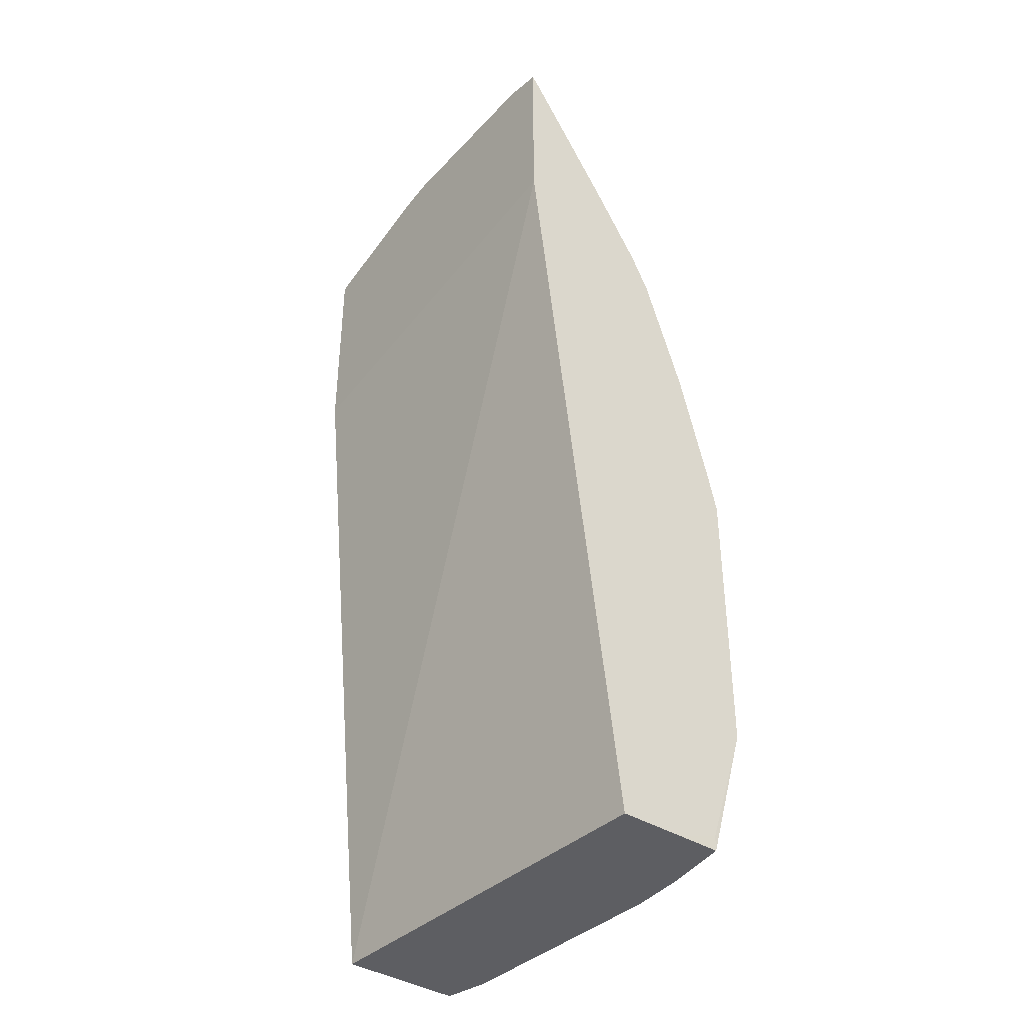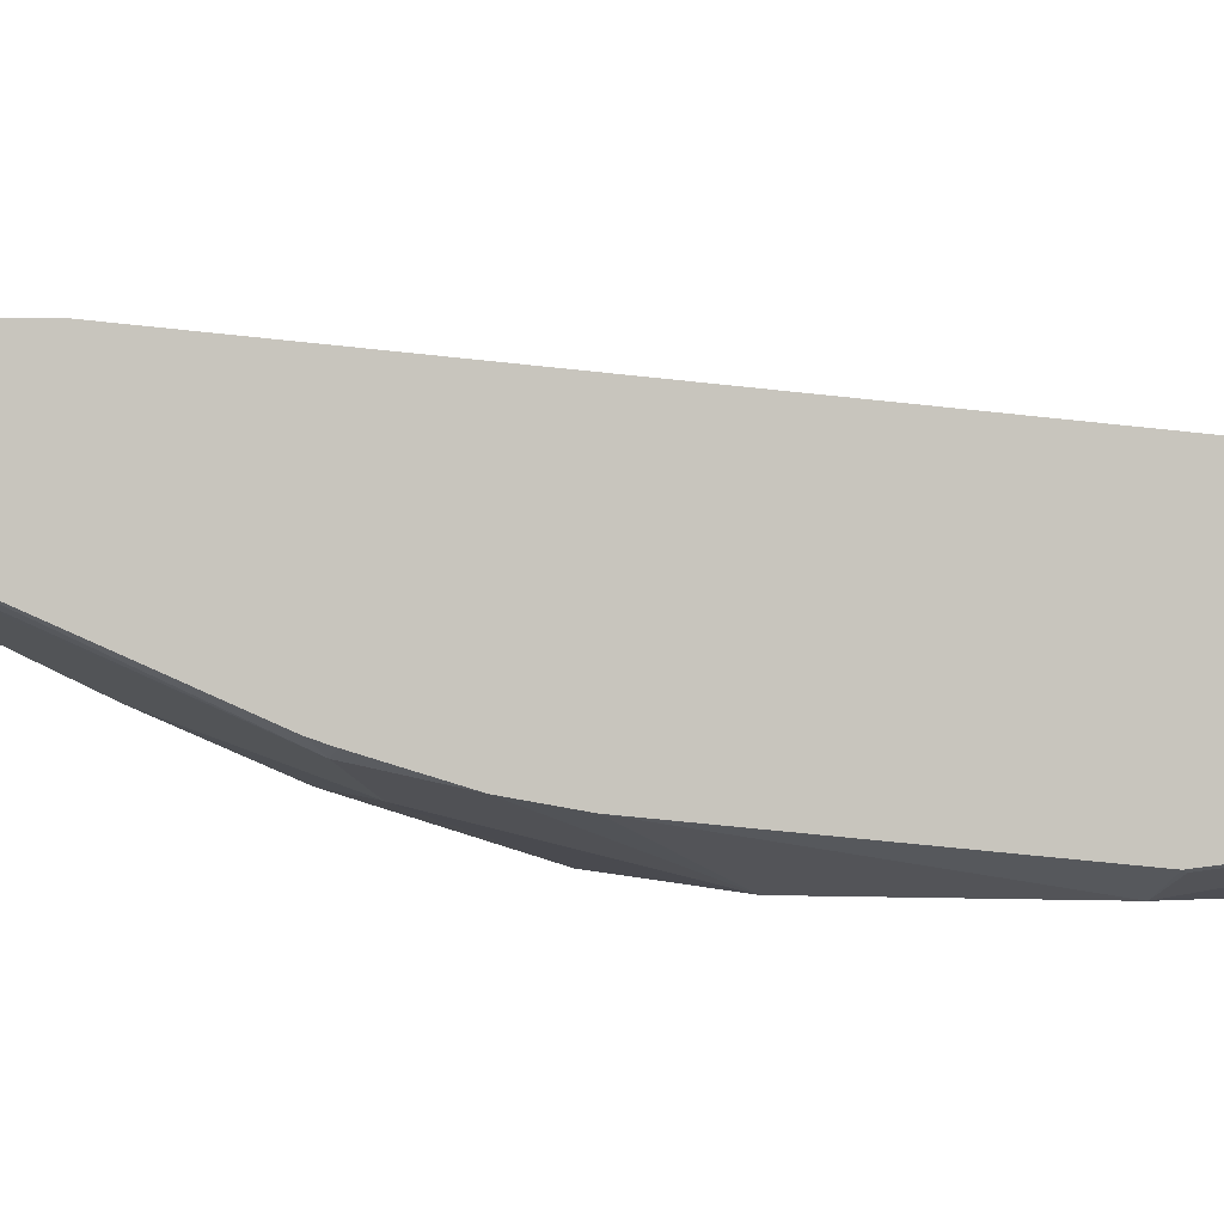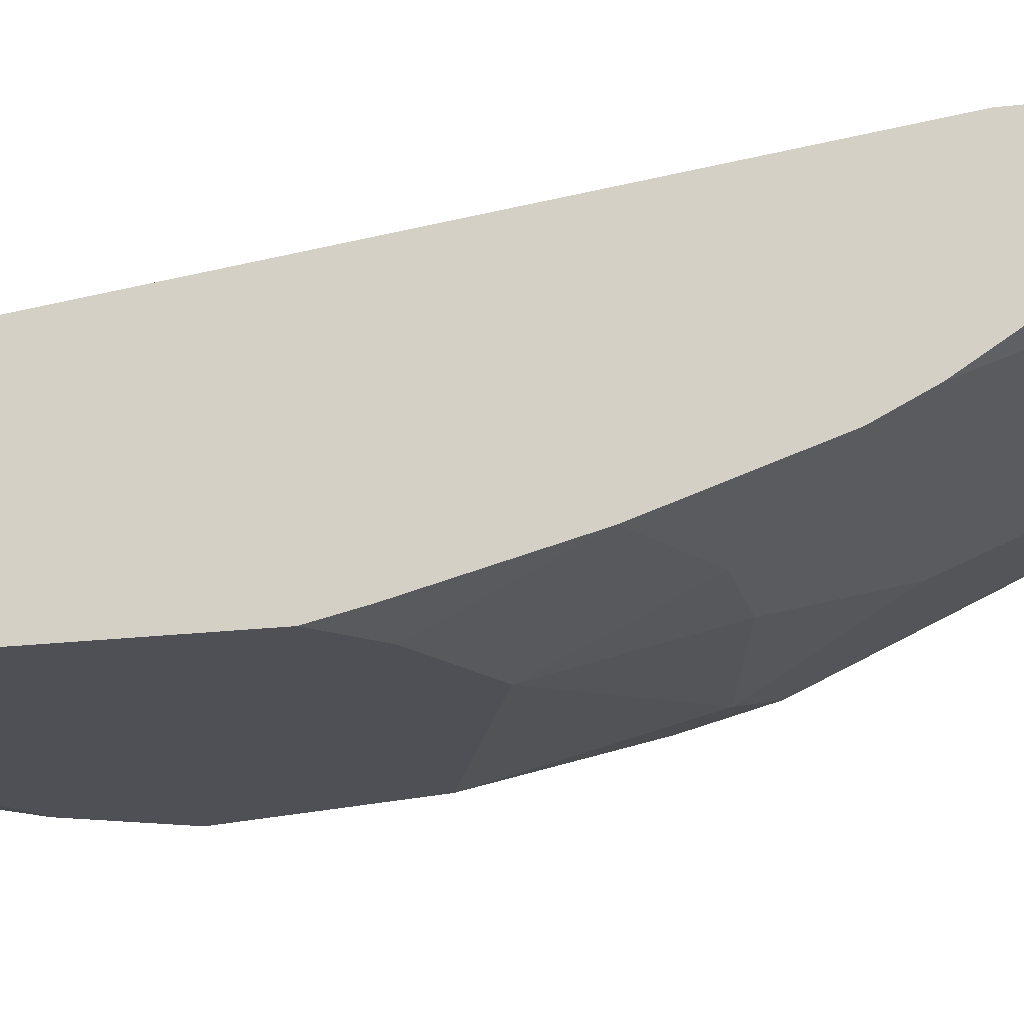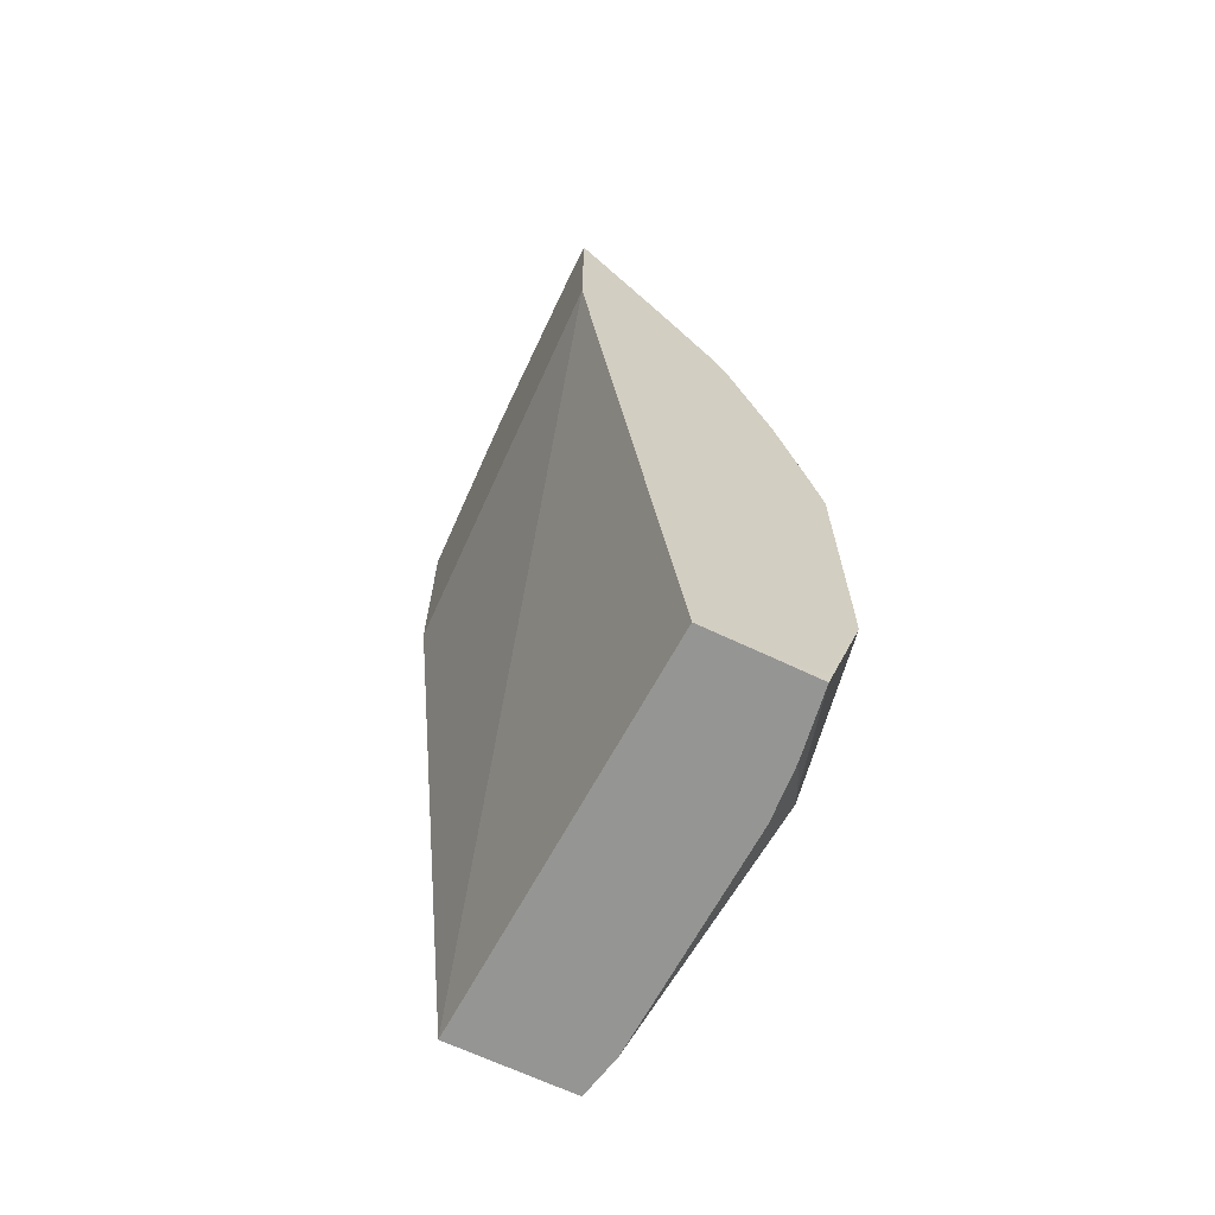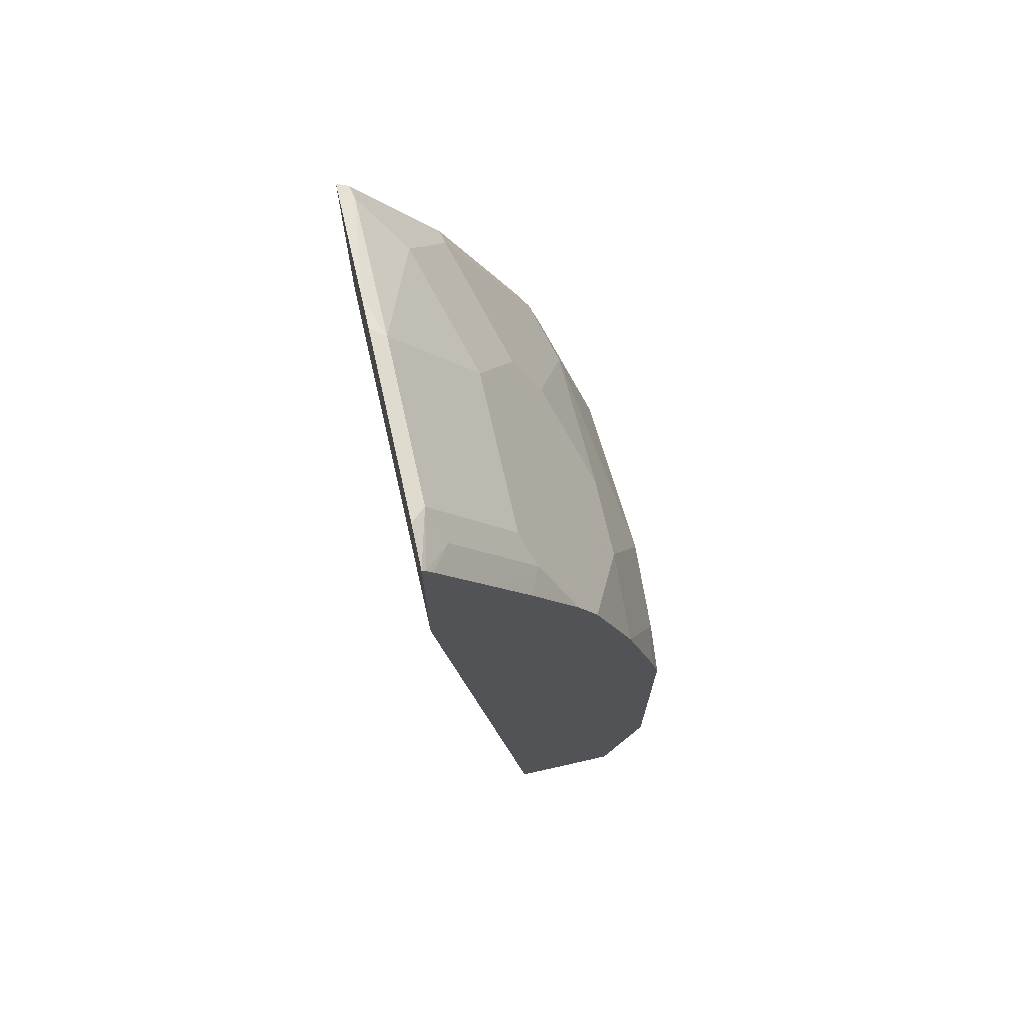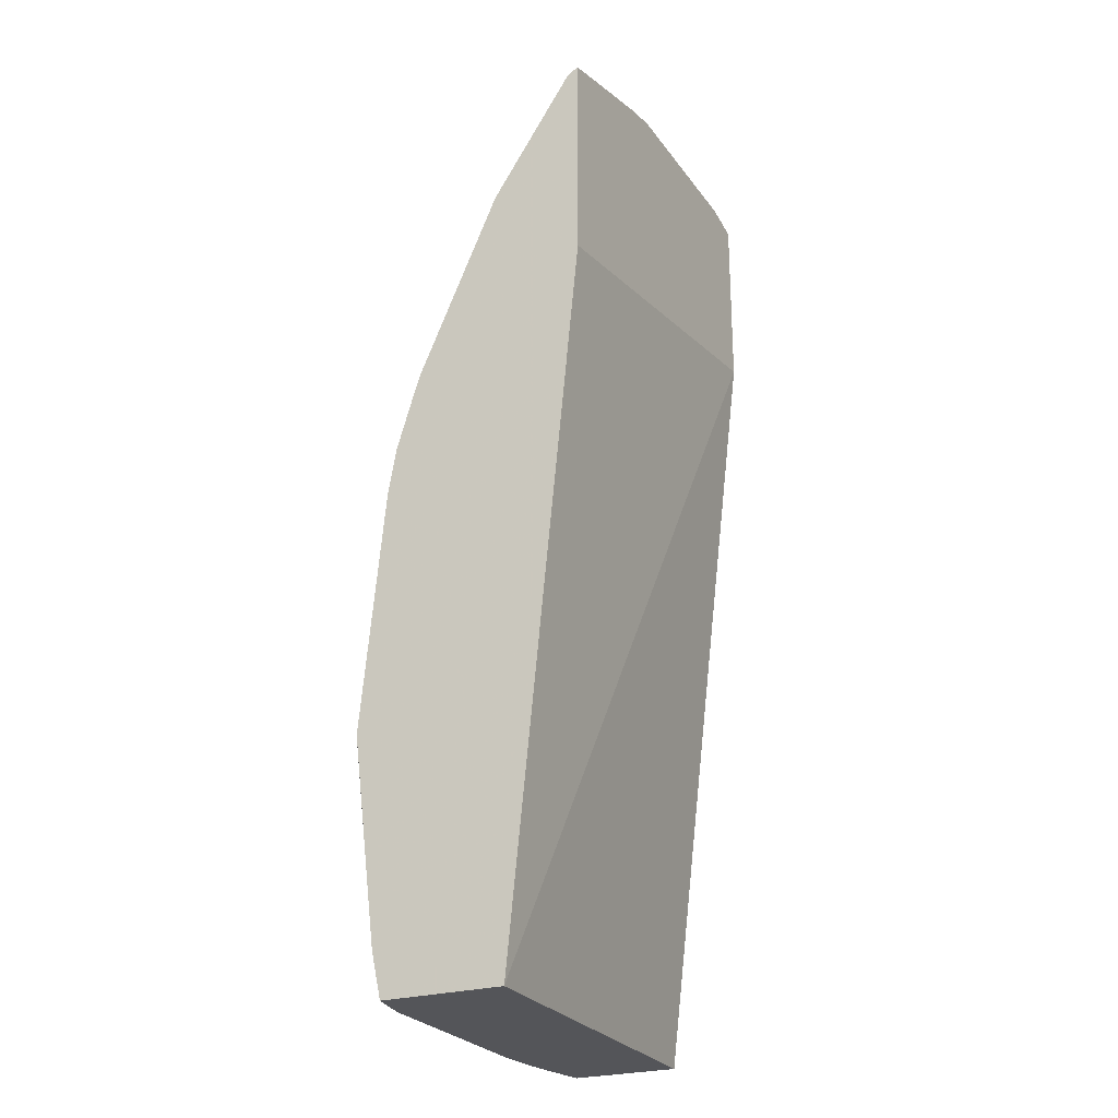
<metadata>
{"format":"obj","ext":"obj","renderer":"f3d","projection":"perspective","resolution":1024,"background":"white","views":[{"elev":-39.3,"azim":-127.8,"up":"+Z"},{"elev":0.0,"azim":89.8,"up":"+Y"},{"elev":-19.3,"azim":-77.0,"up":"+Y"},{"elev":-67.4,"azim":-115.3,"up":"+Z"},{"elev":70.6,"azim":-102.7,"up":"+Z"},{"elev":-24.8,"azim":117.2,"up":"+Z"}]}
</metadata>
<code>
v -0.05584 -0.358 -0.4519
v 0.1248 -0.3476 -0.4519
v -0.05584 -0.3874 -0.4519
v -0.05584 -0.3147 -0.09797
v 0.1248 -0.4032 -0.4519
v 0.1248 -0.3147 -0.1267
v -0.05575 -0.4078 -0.4519
v -0.05584 -0.4078 -0.4451
v -0.05584 -0.3147 -0.01278
v 0.1042 -0.4078 -0.4519
v 0.1248 -0.4078 -0.4313
v 0.1248 -0.3147 -0.02899
v -0.02557 -0.4121 -0.4519
v -0.009261 -0.4217 -0.4356
v 6.07e-06 -0.4264 -0.4264
v -0.05584 -0.4262 -0.3895
v -0.05584 -0.3165 -0.01486
v -0.03089 -0.3213 -0.01239
v -0.0375 -0.3147 -0.009049
v 0.09267 -0.4264 -0.3707
v 6.07e-06 -0.414 -0.4511
v 6.07e-06 -0.4136 -0.4519
v 0.1248 -0.4196 -0.3386
v 0.1236 -0.4202 -0.3398
v 0.1112 -0.4264 -0.3337
v 0.1207 -0.3147 -0.0276
v 0.1174 -0.3213 -0.0309
v 0.1248 -0.3198 -0.03242
v -0.001285 -0.4136 -0.4519
v -0.05561 -0.4264 -0.3893
v -0.05584 -0.4263 -0.3893
v -0.05584 -0.3192 -0.01854
v -0.04325 -0.3275 -0.02474
v 0.04325 -0.3213 -0.01239
v -0.03089 -0.3584 -0.06801
v 0.04655 -0.3147 -0.009049
v 0.1248 -0.4088 -0.2274
v 0.09267 -0.4264 -0.2595
v 0.06222 -0.3147 -0.01195
v 0.09886 -0.3399 -0.04945
v 0.1205 -0.343 -0.06489
v 0.1248 -0.3421 -0.06576
v -0.05584 -0.4264 -0.3707
v -0.05584 -0.3399 -0.04945
v -0.04325 -0.3646 -0.08037
v 0.04325 -0.3584 -0.06801
v -0.05584 -0.3891 -0.1293
v 0.1248 -0.4051 -0.2067
v 0.1112 -0.4078 -0.2039
v 0.09267 -0.4078 -0.1854
v 6.07e-06 -0.4264 -0.2225
v 0.1174 -0.3584 -0.08652
v 0.1248 -0.3569 -0.088
v -0.05584 -0.4264 -0.2595
v -0.05584 -0.3586 -0.07755
v -0.05584 -0.3801 -0.1115
v 0.01854 -0.4078 -0.1669
v 0.05561 -0.3893 -0.1298
v 0.06178 -0.3769 -0.1051
v -0.05584 -0.3892 -0.1298
v -0.05561 -0.3893 -0.1298
v -0.01853 -0.4078 -0.1669
v 0.1248 -0.3964 -0.1783
v 0.1205 -0.3986 -0.1761
v -0.05584 -0.4078 -0.1854
v -0.03706 -0.4264 -0.241
v 0.1112 -0.3708 -0.1112
v 0.1248 -0.3942 -0.1718
v -0.05584 -0.4222 -0.241
f 27 34 40
f 27 40 41
f 27 41 42
f 27 42 28
f 30 43 31
f 32 44 33
f 34 46 40
f 34 39 36
f 35 45 47
f 35 47 46
f 37 48 38
f 38 48 49
f 38 49 50
f 33 44 45
f 27 39 34
f 18 45 35
f 25 37 38
f 65 69 66
f 23 37 25
f 21 29 22
f 18 46 34
f 18 35 46
f 18 33 45
f 18 36 19
f 18 34 36
f 17 33 18
f 17 32 33
f 16 30 31
f 15 30 16
f 38 50 51
f 26 39 27
f 40 46 52
f 50 57 51
f 40 53 41
f 15 43 30
f 63 68 64
f 61 65 62
f 60 65 61
f 58 64 67
f 54 66 69
f 53 64 68
f 52 64 53
f 52 67 64
f 52 58 67
f 52 59 58
f 51 65 66
f 51 62 65
f 51 57 62
f 40 52 53
f 50 58 57
f 49 64 50
f 48 64 49
f 48 63 64
f 47 62 57
f 47 61 62
f 47 60 61
f 46 59 52
f 46 58 59
f 46 57 58
f 46 47 57
f 45 56 47
f 45 55 56
f 44 55 45
f 41 53 42
f 50 64 58
f 15 54 43
f 23 25 24
f 15 51 66
f 2 53 68
f 2 42 53
f 2 28 42
f 2 12 28
f 2 6 12
f 2 4 6
f 1 4 2
f 1 9 4
f 1 17 9
f 1 32 17
f 1 44 32
f 1 55 44
f 1 56 55
f 1 47 56
f 2 68 63
f 1 60 47
f 1 54 69
f 1 43 54
f 1 31 43
f 1 16 31
f 1 8 16
f 1 3 8
f 1 7 3
f 1 13 7
f 1 29 13
f 1 22 29
f 1 10 22
f 1 5 10
f 1 2 5
f 15 66 54
f 1 69 65
f 2 63 48
f 1 65 60
f 2 37 23
f 2 48 37
f 15 38 51
f 15 25 38
f 15 20 25
f 14 21 15
f 14 29 21
f 13 29 14
f 12 27 28
f 12 26 27
f 11 24 25
f 11 23 24
f 10 21 22
f 10 15 21
f 10 20 15
f 10 11 20
f 11 25 20
f 4 36 39
f 9 18 19
f 2 11 5
f 3 7 8
f 4 9 19
f 4 19 36
f 4 39 26
f 2 23 11
f 4 26 12
f 5 11 10
f 7 13 14
f 7 14 15
f 7 15 16
f 7 16 8
f 9 17 18
f 4 12 6

</code>
